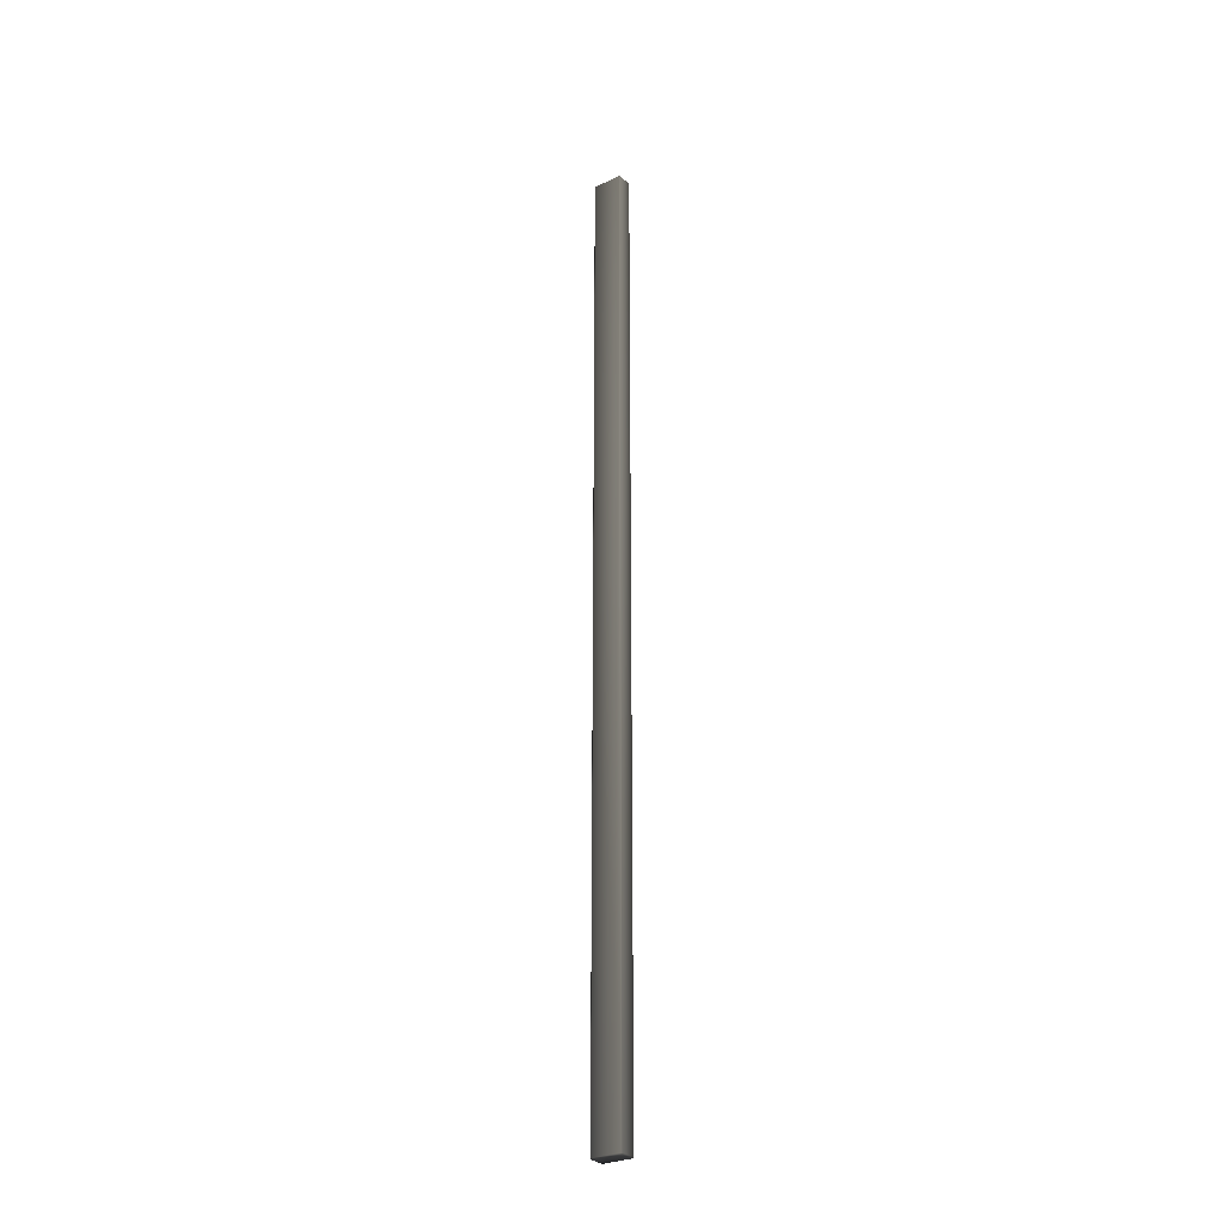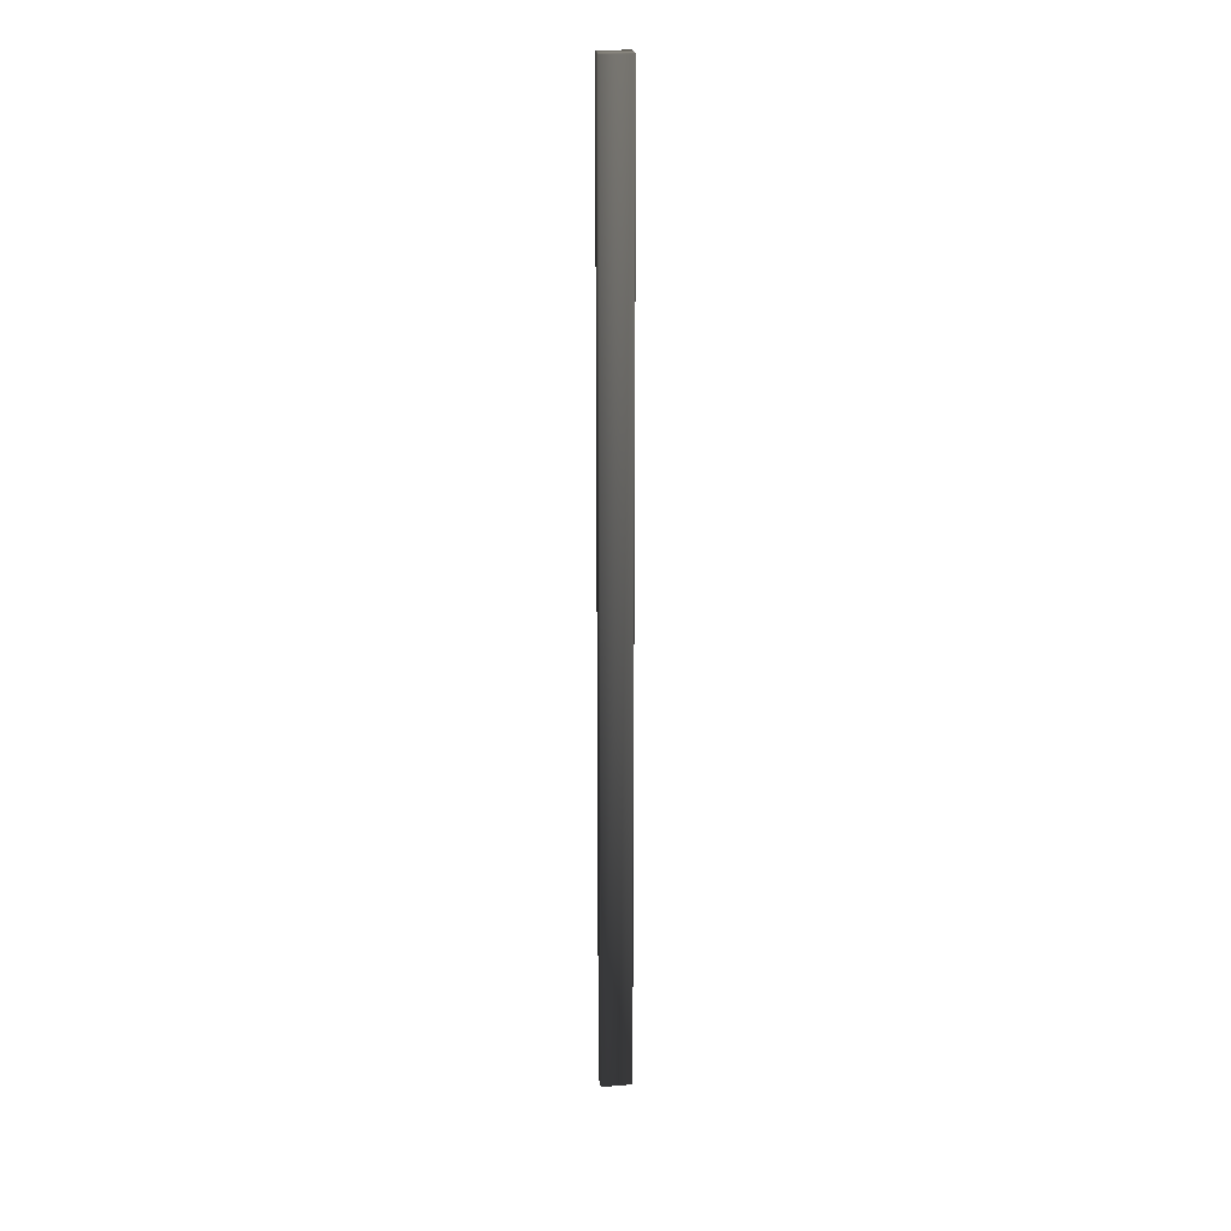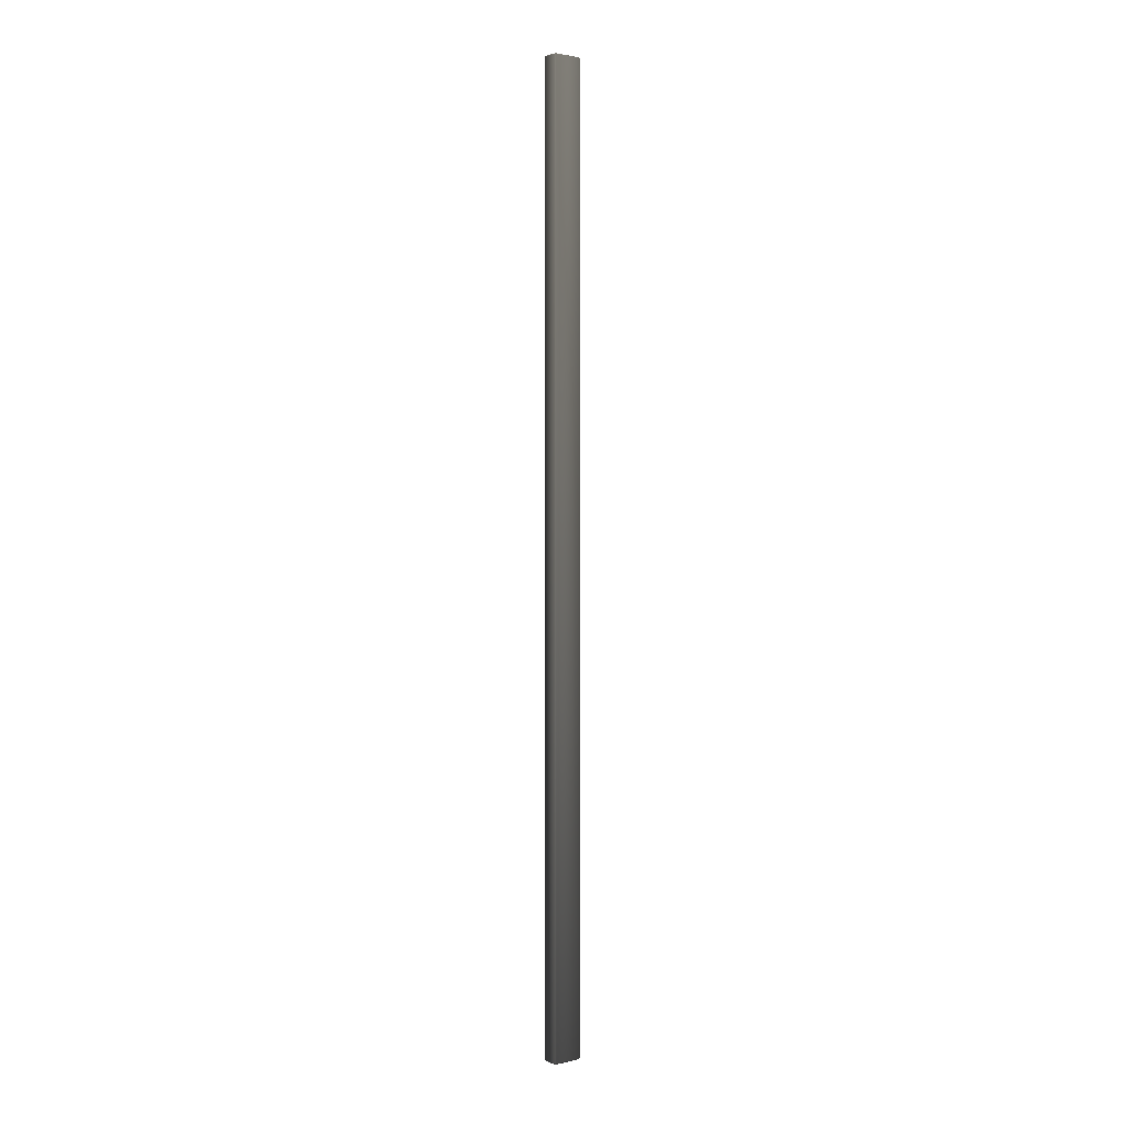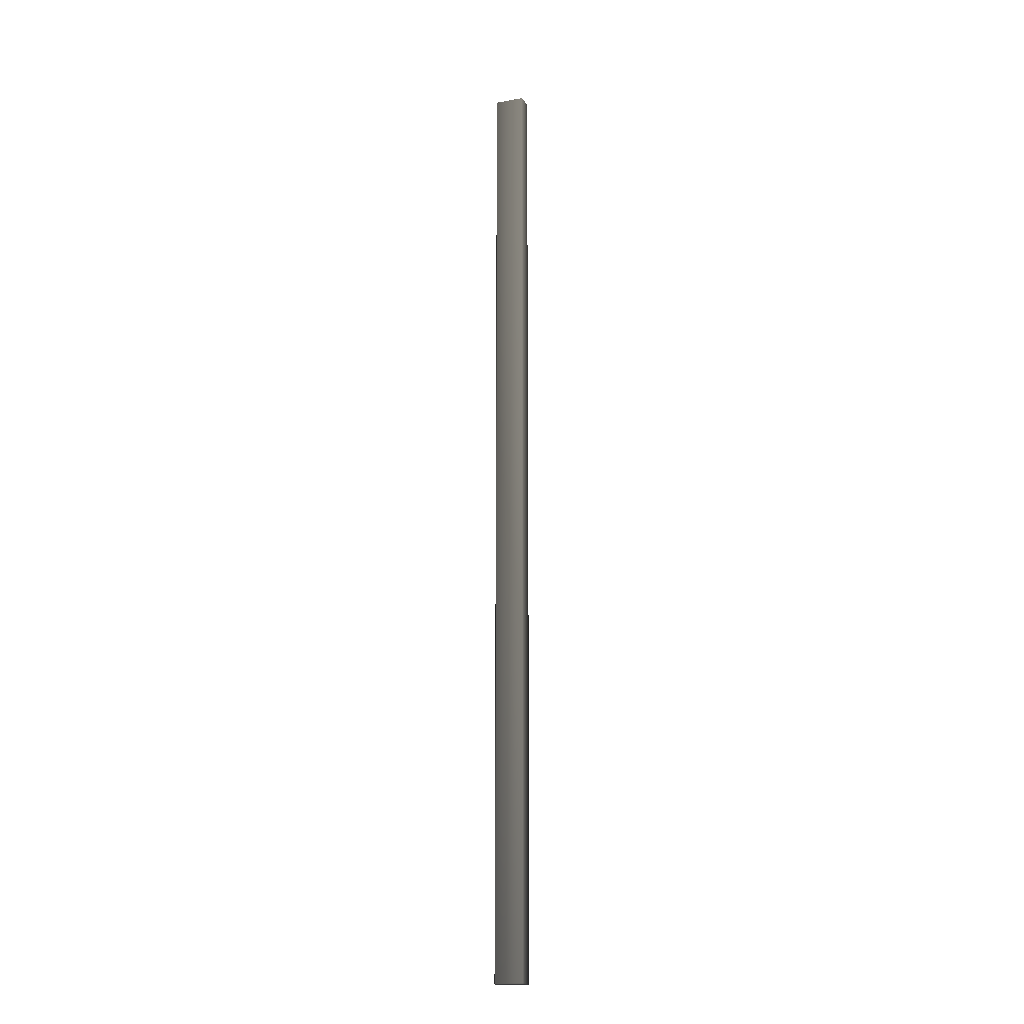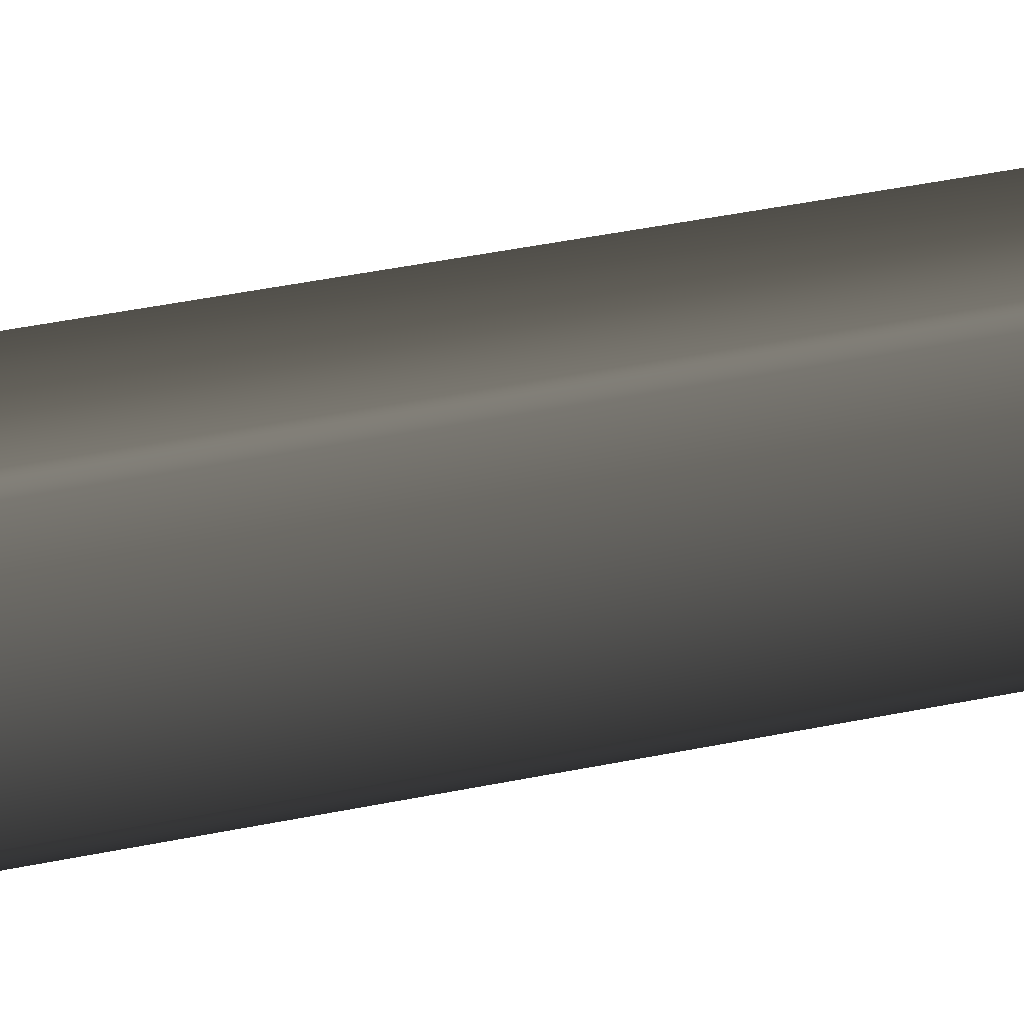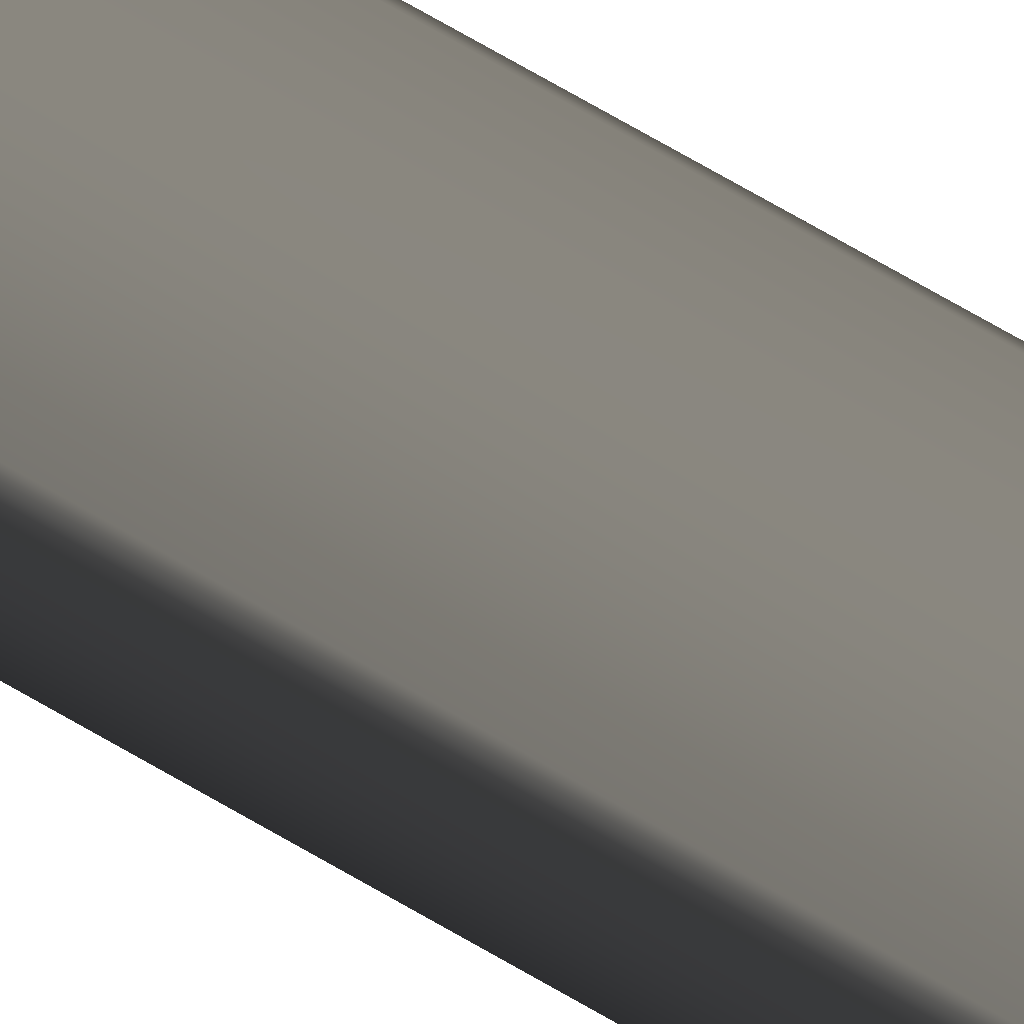
<metadata>
{"format":"obj","ext":"obj","renderer":"f3d","projection":"perspective","resolution":1024,"background":"white","views":[{"elev":-28.6,"azim":36.0,"up":"+Z"},{"elev":21.7,"azim":172.1,"up":"+Z"},{"elev":1.8,"azim":-39.0,"up":"+Z"},{"elev":-16.4,"azim":-159.8,"up":"+Z"},{"elev":7.4,"azim":37.6,"up":"+Y"},{"elev":58.2,"azim":-57.0,"up":"+Y"}]}
</metadata>
<code>
v -12.59 98.18 422.3 0.5843 0.5843 0.5843
v 12.59 97.18 421.3 0.5843 0.5843 0.5843
v -12.59 111.2 422.3 0.5843 0.5843 0.5843
v 13.59 111.2 421.3 0.5843 0.5843 0.5843
v -13.59 98.18 421.3 0.5843 0.5843 0.5843
v -12.59 97.18 421.3 0.5843 0.5843 0.5843
v 13.59 98.18 421.3 0.5843 0.5843 0.5843
v 12.59 98.18 422.3 0.5843 0.5843 0.5843
v -12.59 112.2 421.3 0.5843 0.5843 0.5843
v -13.59 111.2 421.3 0.5843 0.5843 0.5843
v 12.59 112.2 421.3 0.5843 0.5843 0.5843
v 12.59 111.2 422.3 0.5843 0.5843 0.5843
v 12.59 98.18 -422.3 0.5843 0.5843 0.5843
v -12.59 98.18 -422.3 0.5843 0.5843 0.5843
v -12.59 111.2 -422.3 0.5843 0.5843 0.5843
v 12.59 111.2 -422.3 0.5843 0.5843 0.5843
v -12.59 97.18 -421.3 0.5843 0.5843 0.5843
v 12.59 97.18 -421.3 0.5843 0.5843 0.5843
v 12.59 112.2 -421.3 0.5843 0.5843 0.5843
v -12.59 112.2 -421.3 0.5843 0.5843 0.5843
v 13.59 98.18 -421.3 0.5843 0.5843 0.5843
v 13.59 111.2 -421.3 0.5843 0.5843 0.5843
v -13.59 98.18 -421.3 0.5843 0.5843 0.5843
v -13.59 111.2 -421.3 0.5843 0.5843 0.5843
v -12.59 98.18 422.3 0.5843 0.5843 0.5843
v -13.59 98.18 421.3 0.5843 0.5843 0.5843
v -12.59 97.18 421.3 0.5843 0.5843 0.5843
v 12.59 97.18 421.3 0.5843 0.5843 0.5843
v 13.59 98.18 421.3 0.5843 0.5843 0.5843
v 12.59 98.18 422.3 0.5843 0.5843 0.5843
v -12.59 111.2 422.3 0.5843 0.5843 0.5843
v -12.59 112.2 421.3 0.5843 0.5843 0.5843
v -13.59 111.2 421.3 0.5843 0.5843 0.5843
v 13.59 111.2 421.3 0.5843 0.5843 0.5843
v 12.59 112.2 421.3 0.5843 0.5843 0.5843
v -12.59 97.18 421.3 0.5843 0.5843 0.5843
v -12.59 97.18 -421.3 0.5843 0.5843 0.5843
v 13.59 98.18 -421.3 0.5843 0.5843 0.5843
v 13.59 98.18 421.3 0.5843 0.5843 0.5843
v -12.59 98.18 422.3 0.5843 0.5843 0.5843
v -12.59 97.18 421.3 0.5843 0.5843 0.5843
v -12.59 112.2 421.3 0.5843 0.5843 0.5843
v 12.59 112.2 421.3 0.5843 0.5843 0.5843
v 12.59 112.2 -421.3 0.5843 0.5843 0.5843
v -13.59 111.2 -421.3 0.5843 0.5843 0.5843
v -13.59 111.2 421.3 0.5843 0.5843 0.5843
v 13.59 98.18 421.3 0.5843 0.5843 0.5843
v -13.59 98.18 -421.3 0.5843 0.5843 0.5843
v -12.59 97.18 -421.3 0.5843 0.5843 0.5843
v 12.59 97.18 -421.3 0.5843 0.5843 0.5843
v 12.59 98.18 -422.3 0.5843 0.5843 0.5843
v -12.59 111.2 -422.3 0.5843 0.5843 0.5843
v 12.59 111.2 -422.3 0.5843 0.5843 0.5843
v 12.59 97.18 -421.3 0.5843 0.5843 0.5843
v 12.59 111.2 -422.3 0.5843 0.5843 0.5843
v -13.59 111.2 -421.3 0.5843 0.5843 0.5843
f 6 17 18
f 6 18 2
f 9 11 19
f 9 19 20
f 7 21 22
f 7 22 4
f 10 24 23
f 10 23 5
f 12 3 1
f 12 1 8
f 25 26 27
f 28 29 30
f 31 32 33
f 34 35 12
f 36 5 23
f 36 23 37
f 18 38 39
f 18 39 2
f 28 30 40
f 28 40 41
f 42 3 12
f 42 12 35
f 43 4 22
f 43 22 44
f 20 45 46
f 20 46 9
f 34 12 8
f 34 8 47
f 26 25 31
f 26 31 33
f 13 14 15
f 13 15 16
f 48 14 49
f 50 51 21
f 45 20 52
f 53 44 22
f 49 14 13
f 49 13 54
f 19 55 52
f 19 52 20
f 21 51 53
f 21 53 22
f 14 48 56
f 14 56 15

</code>
